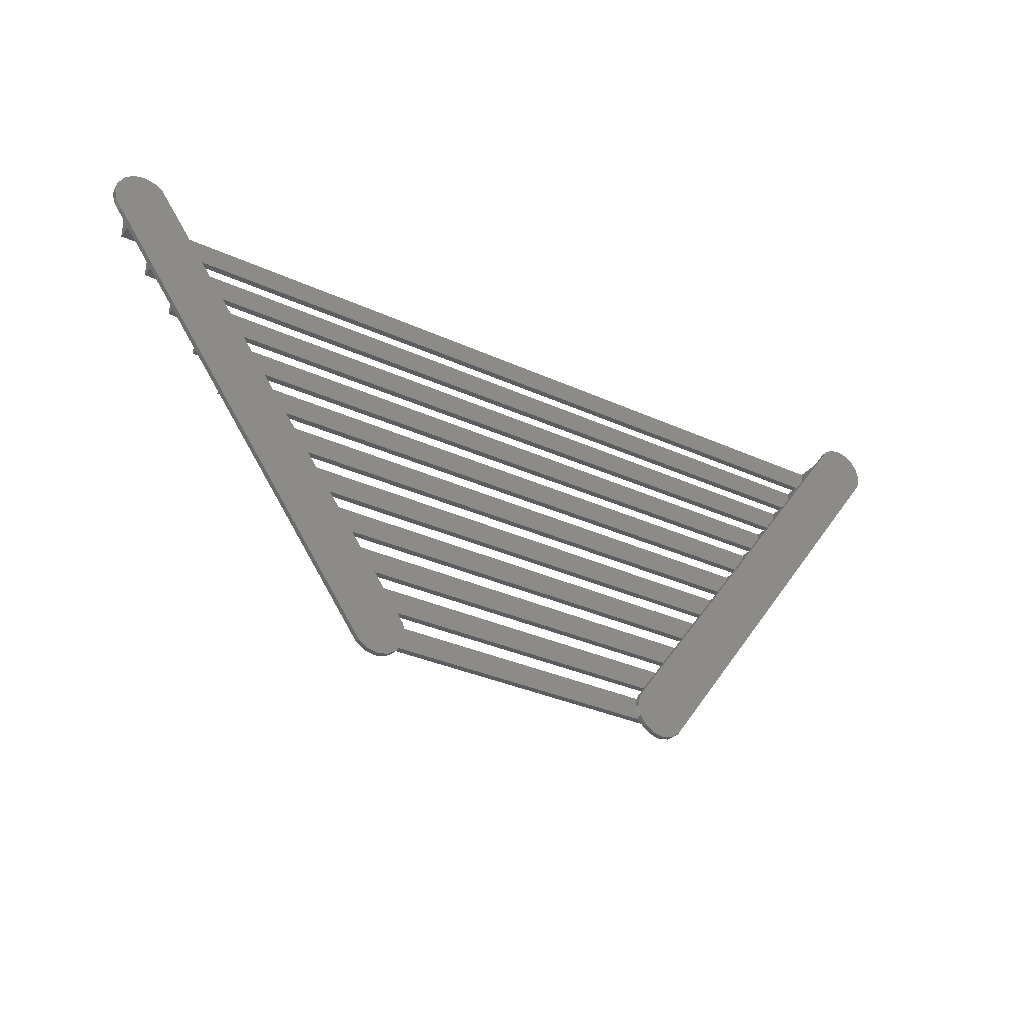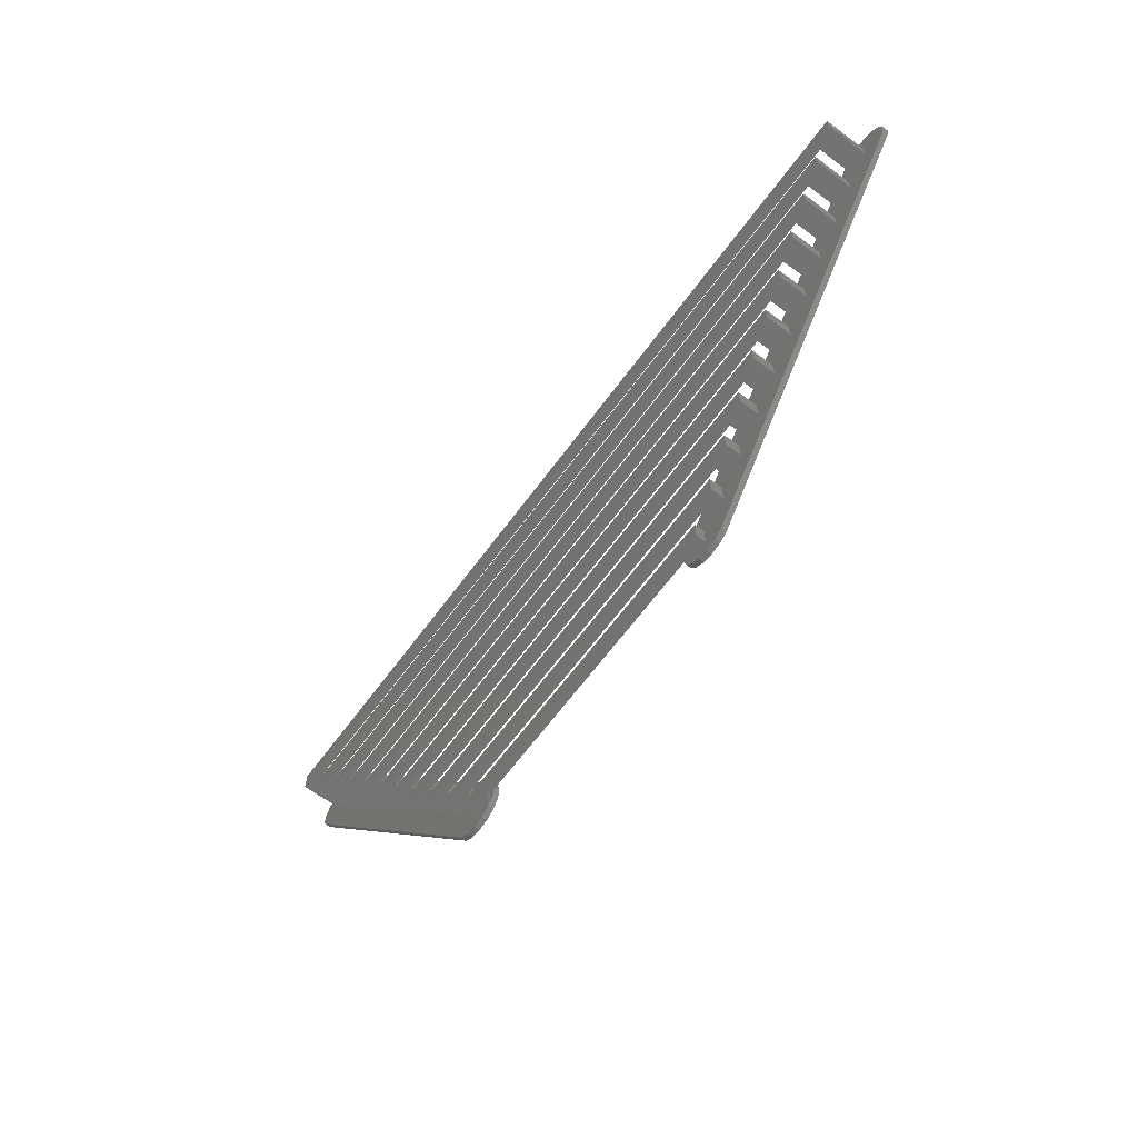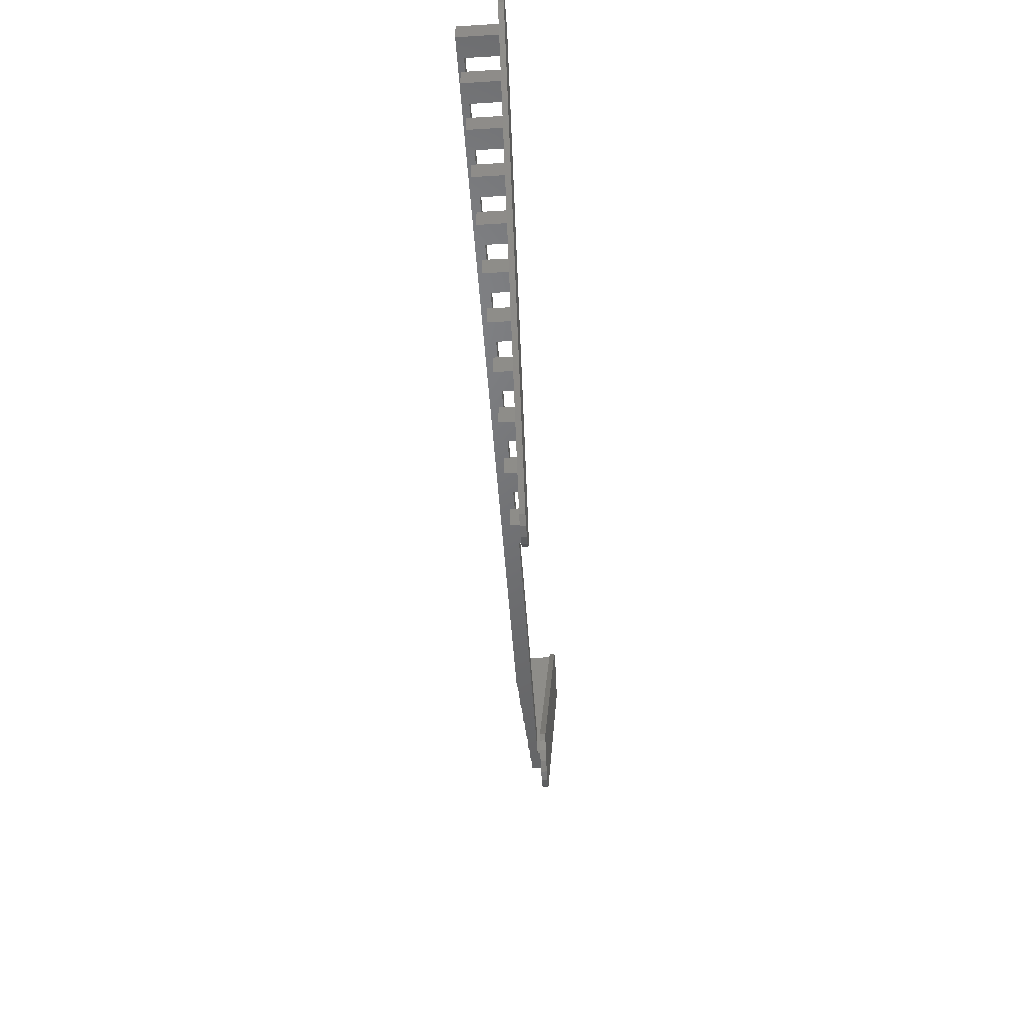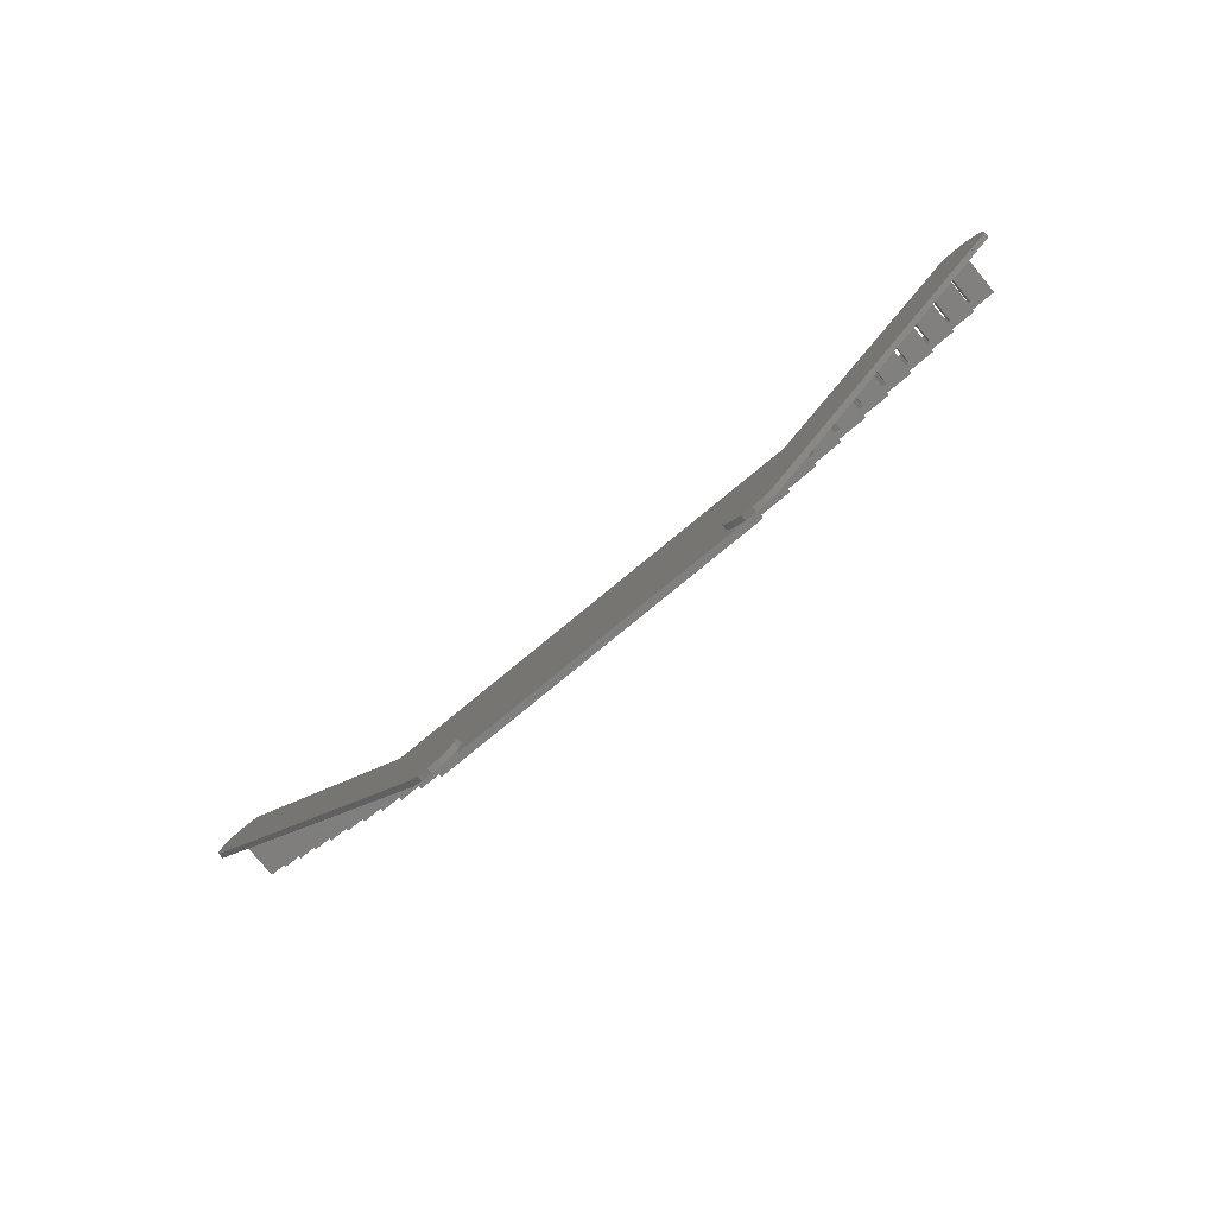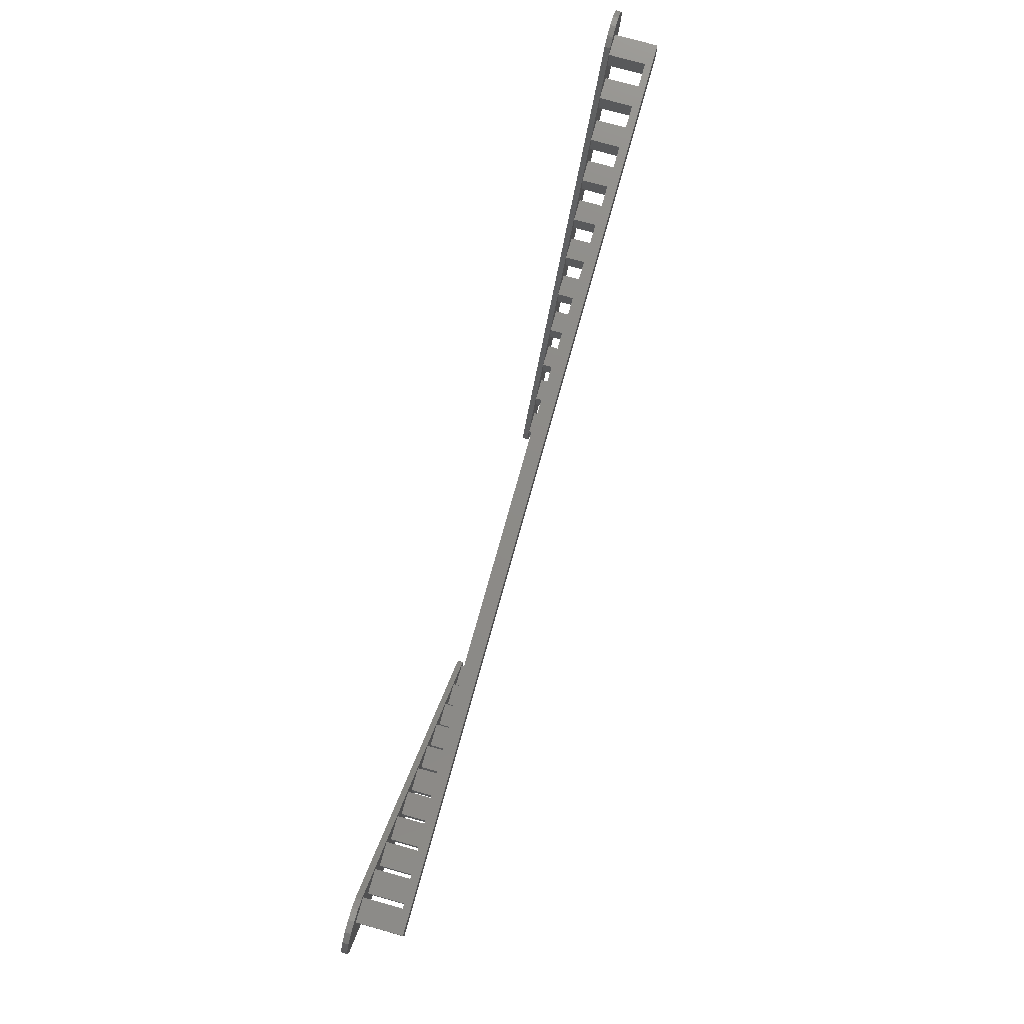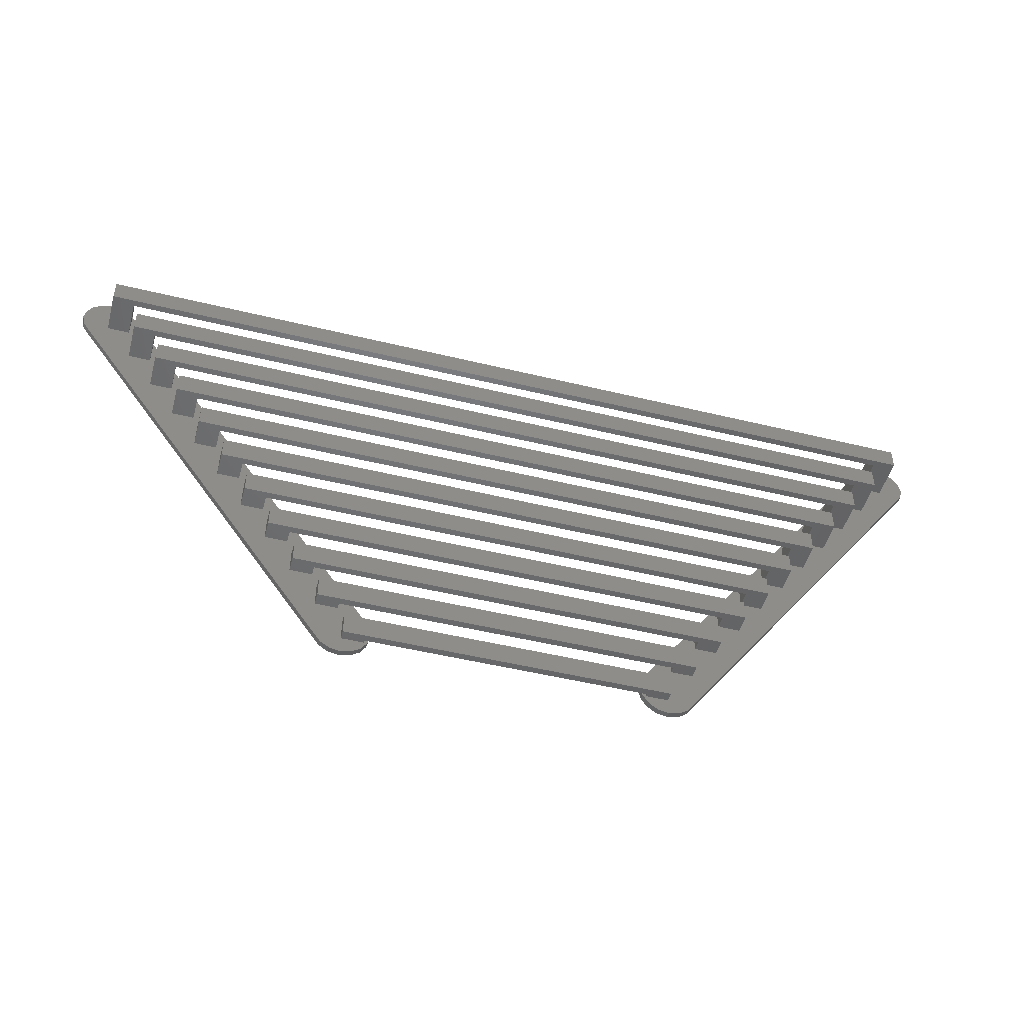
<metadata>
{"format":"stl","ext":"stl","renderer":"f3d","projection":"perspective","resolution":1024,"background":"white","views":[{"elev":-32.8,"azim":147.6,"up":"+Y"},{"elev":-65.4,"azim":53.5,"up":"+Y"},{"elev":-49.3,"azim":93.9,"up":"+Y"},{"elev":-79.1,"azim":-140.6,"up":"+Y"},{"elev":76.3,"azim":-74.4,"up":"+Y"},{"elev":-48.4,"azim":-15.3,"up":"+Y"}]}
</metadata>
<code>
# stl→obj: 248 verts, 532 faces
v 29 35 2.7
v 29 39 1
v 29 39 2.7
v 29 35 1
v -29 39 2.7
v -29 35 2.7
v -25 35 1.5
v 25 39 1.5
v 25 35 1.5
v -25 39 1.5
v 25 39 1
v -29 39 1
v -25 39 1
v -29 35 1
v -25 35 1
v 25 35 1
v 83.62 105.1 0
v 83.62 108.9 0
v 84 107 0
v 82.54 103.5 0
v 82.54 110.5 0
v 80.91 111.6 0
v 79 112 0
v 77.09 111.6 0
v 75.46 110.5 0
v 25.46 40.54 0
v 32.54 33.46 0
v 30.91 32.38 0
v 29 32 0
v 27.09 32.38 0
v 25.46 33.46 0
v 24.38 35.09 0
v 24.38 38.91 0
v 24 37 0
v 34 42 3.3
v 34 46 1
v 34 46 3.3
v 34 42 1
v -34 46 3.3
v -34 42 3.3
v -30 42 2.1
v 30 46 2.1
v 30 42 2.1
v -30 46 2.1
v 30 46 1
v -34 46 1
v -30 46 1
v -34 42 1
v -30 42 1
v 30 42 1
v 39 49 3.9
v 39 53 1
v 39 53 3.9
v 39 49 1
v -39 53 3.9
v -39 49 3.9
v -35 49 2.7
v 35 53 2.7
v 35 49 2.7
v -35 53 2.7
v 35 53 1
v -39 53 1
v -35 53 1
v -39 49 1
v -35 49 1
v 35 49 1
v 44 56 4.5
v 44 60 1
v 44 60 4.5
v 44 56 1
v -44 60 4.5
v -44 56 4.5
v -40 56 3.3
v 40 60 3.3
v 40 56 3.3
v -40 60 3.3
v 40 60 1
v -44 60 1
v -40 60 1
v -44 56 1
v -40 56 1
v 40 56 1
v 49 63 5.1
v 49 67 1
v 49 67 5.1
v 49 63 1
v -49 67 5.1
v -49 63 5.1
v -45 63 3.9
v 45 67 3.9
v 45 63 3.9
v -45 67 3.9
v 45 67 1
v -49 67 1
v -45 67 1
v -49 63 1
v -45 63 1
v 45 63 1
v 54 70 5.7
v 54 74 1
v 54 74 5.7
v 54 70 1
v -54 74 5.7
v -54 70 5.7
v -50 70 4.5
v 50 74 4.5
v 50 70 4.5
v -50 74 4.5
v 50 74 1
v -54 74 1
v -50 74 1
v -54 70 1
v -50 70 1
v 50 70 1
v 59 77 6.3
v 59 81 1
v 59 81 6.3
v 59 77 1
v -59 81 6.3
v -59 77 6.3
v -55 77 5.1
v 55 81 5.1
v 55 77 5.1
v -55 81 5.1
v 55 81 1
v -59 81 1
v -55 81 1
v -59 77 1
v -55 77 1
v 55 77 1
v 64 84 6.9
v 64 88 1
v 64 88 6.9
v 64 84 1
v -64 88 6.9
v -64 84 6.9
v -60 84 5.7
v 60 88 5.7
v 60 84 5.7
v -60 88 5.7
v 60 88 1
v -64 88 1
v -60 88 1
v -64 84 1
v -60 84 1
v 60 84 1
v 69 91 7.5
v 69 95 1
v 69 95 7.5
v 69 91 1
v -69 95 7.5
v -69 91 7.5
v -65 91 6.3
v 65 95 6.3
v 65 91 6.3
v -65 95 6.3
v 65 95 1
v -69 95 1
v -65 95 1
v -69 91 1
v -65 91 1
v 65 91 1
v 74 98 8.1
v 74 102 1
v 74 102 8.1
v 74 98 1
v -74 102 8.1
v -74 98 8.1
v -70 98 6.9
v 70 102 6.9
v 70 98 6.9
v -70 102 6.9
v 70 102 1
v -74 102 1
v -70 102 1
v -74 98 1
v -70 98 1
v 70 98 1
v 79 105 8.7
v 79 109 1
v 79 109 8.7
v 79 105 1
v -79 109 8.7
v -79 105 8.7
v -75 105 7.5
v 75 109 7.5
v 75 105 7.5
v -75 109 7.5
v 75 109 1
v -79 109 1
v -75 109 1
v -79 105 1
v -75 105 1
v 75 105 1
v 84 107 1
v 83.62 108.9 1
v 79 112 1
v 80.91 111.6 1
v 77.09 111.6 1
v 32.54 33.46 1
v 30.91 32.38 1
v 75.46 110.5 1
v 25.46 40.54 1
v 27.09 32.38 1
v 25.46 33.46 1
v 24.38 35.09 1
v 82.54 110.5 1
v 82.54 103.5 1
v 29 32 1
v 24 37 1
v 83.62 105.1 1
v 24.38 38.91 1
v -24.38 35.09 0
v -24.38 38.91 0
v -24 37 0
v -25.46 33.46 0
v -25.46 40.54 0
v -27.09 32.38 0
v -29 32 0
v -30.91 32.38 0
v -32.54 33.46 0
v -82.54 103.5 0
v -75.46 110.5 0
v -77.09 111.6 0
v -79 112 0
v -80.91 111.6 0
v -82.54 110.5 0
v -83.62 105.1 0
v -83.62 108.9 0
v -84 107 0
v -83.62 108.9 1
v -84 107 1
v -25.46 33.46 1
v -27.09 32.38 1
v -80.91 111.6 1
v -79 112 1
v -77.09 111.6 1
v -75.46 110.5 1
v -30.91 32.38 1
v -32.54 33.46 1
v -24 37 1
v -24.38 38.91 1
v -29 32 1
v -24.38 35.09 1
v -25.46 40.54 1
v -82.54 110.5 1
v -82.54 103.5 1
v -83.62 105.1 1
f 1 2 3
f 2 1 4
f 5 1 3
f 1 5 6
f 7 8 9
f 8 7 10
f 3 8 5
f 2 8 3
f 8 2 11
f 10 5 8
f 12 10 13
f 10 12 5
f 6 7 1
f 14 7 6
f 7 14 15
f 9 1 7
f 4 9 16
f 9 4 1
f 17 18 19
f 20 18 17
f 20 21 18
f 20 22 21
f 20 23 22
f 20 24 23
f 20 25 24
f 26 20 27
f 26 27 28
f 26 28 29
f 26 29 30
f 26 30 31
f 20 26 25
f 32 26 31
f 32 33 26
f 33 32 34
f 16 8 11
f 8 16 9
f 35 36 37
f 36 35 38
f 39 35 37
f 35 39 40
f 41 42 43
f 42 41 44
f 37 42 39
f 36 42 37
f 42 36 45
f 44 39 42
f 46 44 47
f 44 46 39
f 40 41 35
f 48 41 40
f 41 48 49
f 43 35 41
f 38 43 50
f 43 38 35
f 50 42 45
f 42 50 43
f 51 52 53
f 52 51 54
f 55 51 53
f 51 55 56
f 57 58 59
f 58 57 60
f 53 58 55
f 52 58 53
f 58 52 61
f 60 55 58
f 62 60 63
f 60 62 55
f 56 57 51
f 64 57 56
f 57 64 65
f 59 51 57
f 54 59 66
f 59 54 51
f 66 58 61
f 58 66 59
f 67 68 69
f 68 67 70
f 71 67 69
f 67 71 72
f 73 74 75
f 74 73 76
f 69 74 71
f 68 74 69
f 74 68 77
f 76 71 74
f 78 76 79
f 76 78 71
f 72 73 67
f 80 73 72
f 73 80 81
f 75 67 73
f 70 75 82
f 75 70 67
f 82 74 77
f 74 82 75
f 83 84 85
f 84 83 86
f 87 83 85
f 83 87 88
f 89 90 91
f 90 89 92
f 85 90 87
f 84 90 85
f 90 84 93
f 92 87 90
f 94 92 95
f 92 94 87
f 88 89 83
f 96 89 88
f 89 96 97
f 91 83 89
f 86 91 98
f 91 86 83
f 98 90 93
f 90 98 91
f 99 100 101
f 100 99 102
f 103 99 101
f 99 103 104
f 105 106 107
f 106 105 108
f 101 106 103
f 100 106 101
f 106 100 109
f 108 103 106
f 110 108 111
f 108 110 103
f 104 105 99
f 112 105 104
f 105 112 113
f 107 99 105
f 102 107 114
f 107 102 99
f 114 106 109
f 106 114 107
f 115 116 117
f 116 115 118
f 119 115 117
f 115 119 120
f 121 122 123
f 122 121 124
f 117 122 119
f 116 122 117
f 122 116 125
f 124 119 122
f 126 124 127
f 124 126 119
f 120 121 115
f 128 121 120
f 121 128 129
f 123 115 121
f 118 123 130
f 123 118 115
f 130 122 125
f 122 130 123
f 131 132 133
f 132 131 134
f 135 131 133
f 131 135 136
f 137 138 139
f 138 137 140
f 133 138 135
f 132 138 133
f 138 132 141
f 140 135 138
f 142 140 143
f 140 142 135
f 136 137 131
f 144 137 136
f 137 144 145
f 139 131 137
f 134 139 146
f 139 134 131
f 146 138 141
f 138 146 139
f 147 148 149
f 148 147 150
f 151 147 149
f 147 151 152
f 153 154 155
f 154 153 156
f 149 154 151
f 148 154 149
f 154 148 157
f 156 151 154
f 158 156 159
f 156 158 151
f 152 153 147
f 160 153 152
f 153 160 161
f 155 147 153
f 150 155 162
f 155 150 147
f 162 154 157
f 154 162 155
f 163 164 165
f 164 163 166
f 167 163 165
f 163 167 168
f 169 170 171
f 170 169 172
f 165 170 167
f 164 170 165
f 170 164 173
f 172 167 170
f 174 172 175
f 172 174 167
f 168 169 163
f 176 169 168
f 169 176 177
f 171 163 169
f 166 171 178
f 171 166 163
f 178 170 173
f 170 178 171
f 179 180 181
f 180 179 182
f 183 179 181
f 179 183 184
f 185 186 187
f 186 185 188
f 181 186 183
f 180 186 181
f 186 180 189
f 188 183 186
f 190 188 191
f 188 190 183
f 184 185 179
f 192 185 184
f 185 192 193
f 187 179 185
f 182 187 194
f 187 182 179
f 194 186 189
f 186 194 187
f 195 18 196
f 18 195 19
f 22 197 198
f 197 22 23
f 23 199 197
f 199 23 24
f 28 200 201
f 200 28 27
f 26 202 25
f 202 26 203
f 31 204 205
f 204 31 30
f 31 206 32
f 206 31 205
f 196 21 207
f 21 196 18
f 200 20 208
f 20 200 27
f 29 201 209
f 201 29 28
f 21 198 207
f 198 21 22
f 32 210 34
f 210 32 206
f 208 17 211
f 17 208 20
f 211 19 195
f 19 211 17
f 34 212 33
f 212 34 210
f 30 209 204
f 209 30 29
f 199 180 197
f 202 180 199
f 202 189 180
f 173 194 189
f 194 173 164
f 202 173 189
f 157 178 173
f 178 157 148
f 202 157 173
f 141 162 157
f 162 141 132
f 202 141 157
f 125 146 141
f 146 125 116
f 202 125 141
f 109 130 125
f 130 109 100
f 202 109 125
f 93 114 109
f 114 93 84
f 202 93 109
f 77 98 93
f 98 77 68
f 203 93 202
f 61 82 77
f 82 61 52
f 93 203 77
f 45 66 61
f 66 45 36
f 77 203 61
f 203 50 45
f 61 203 45
f 50 203 2
f 203 11 2
f 210 11 212
f 212 11 203
f 180 195 196
f 180 196 207
f 182 195 180
f 180 207 198
f 180 198 197
f 195 182 211
f 211 182 208
f 164 182 194
f 166 182 164
f 182 166 208
f 148 166 178
f 150 166 148
f 150 208 166
f 132 150 162
f 134 150 132
f 134 208 150
f 116 134 146
f 118 134 116
f 118 208 134
f 100 118 130
f 102 118 100
f 102 208 118
f 84 102 114
f 86 102 84
f 200 102 86
f 68 86 98
f 70 86 68
f 200 86 70
f 52 70 82
f 54 70 52
f 200 70 54
f 36 54 66
f 38 54 36
f 200 54 38
f 102 200 208
f 2 200 38
f 2 38 50
f 200 2 4
f 200 4 201
f 4 209 201
f 4 204 209
f 4 205 204
f 16 205 4
f 16 206 205
f 11 210 16
f 16 210 206
f 33 203 26
f 203 33 212
f 24 202 199
f 202 24 25
f 14 5 12
f 5 14 6
f 213 214 215
f 216 214 213
f 216 217 214
f 218 217 216
f 219 217 218
f 220 217 219
f 221 217 220
f 222 217 221
f 217 222 223
f 223 222 224
f 224 222 225
f 225 222 226
f 222 227 226
f 228 227 222
f 228 229 227
f 229 228 230
f 7 13 10
f 13 7 15
f 48 39 46
f 39 48 40
f 41 47 44
f 47 41 49
f 64 55 62
f 55 64 56
f 57 63 60
f 63 57 65
f 80 71 78
f 71 80 72
f 73 79 76
f 79 73 81
f 96 87 94
f 87 96 88
f 89 95 92
f 95 89 97
f 112 103 110
f 103 112 104
f 105 111 108
f 111 105 113
f 128 119 126
f 119 128 120
f 121 127 124
f 127 121 129
f 144 135 142
f 135 144 136
f 137 143 140
f 143 137 145
f 160 151 158
f 151 160 152
f 153 159 156
f 159 153 161
f 176 167 174
f 167 176 168
f 169 175 172
f 175 169 177
f 192 183 190
f 183 192 184
f 185 191 188
f 191 185 193
f 230 231 229
f 231 230 232
f 218 233 234
f 233 218 216
f 225 235 236
f 235 225 226
f 223 237 238
f 237 223 224
f 221 239 240
f 239 221 220
f 241 214 242
f 214 241 215
f 219 234 243
f 234 219 218
f 233 213 244
f 213 233 216
f 244 215 241
f 215 244 213
f 245 223 238
f 223 245 217
f 13 241 242
f 15 241 13
f 245 13 242
f 245 12 13
f 240 14 12
f 245 49 12
f 49 245 47
f 47 65 46
f 65 47 63
f 245 63 47
f 63 81 62
f 81 63 79
f 245 79 63
f 79 97 78
f 97 79 95
f 245 95 79
f 95 113 94
f 113 95 111
f 245 111 95
f 111 129 110
f 129 111 127
f 245 127 111
f 127 145 126
f 145 127 143
f 245 143 127
f 143 161 142
f 161 143 159
f 238 143 245
f 159 177 158
f 177 159 175
f 143 238 159
f 175 193 174
f 193 175 191
f 159 238 175
f 175 238 191
f 190 238 237
f 190 237 236
f 238 190 191
f 235 190 236
f 246 190 235
f 241 15 244
f 15 233 244
f 14 233 15
f 233 14 234
f 234 14 243
f 48 12 49
f 14 239 243
f 14 240 239
f 12 48 240
f 64 46 65
f 46 64 48
f 64 240 48
f 80 62 81
f 62 80 64
f 80 240 64
f 96 78 97
f 78 96 80
f 96 240 80
f 112 94 113
f 94 112 96
f 112 240 96
f 128 110 129
f 110 128 112
f 247 112 128
f 144 126 145
f 126 144 128
f 247 128 144
f 160 142 161
f 142 160 144
f 247 144 160
f 176 158 177
f 158 176 160
f 247 160 176
f 192 174 193
f 174 192 176
f 247 176 192
f 231 190 246
f 112 247 240
f 232 190 231
f 190 232 192
f 192 248 247
f 192 232 248
f 229 246 227
f 246 229 231
f 220 243 239
f 243 220 219
f 221 247 222
f 247 221 240
f 228 232 230
f 232 228 248
f 242 217 245
f 217 242 214
f 224 236 237
f 236 224 225
f 226 246 235
f 246 226 227
f 222 248 228
f 248 222 247

</code>
